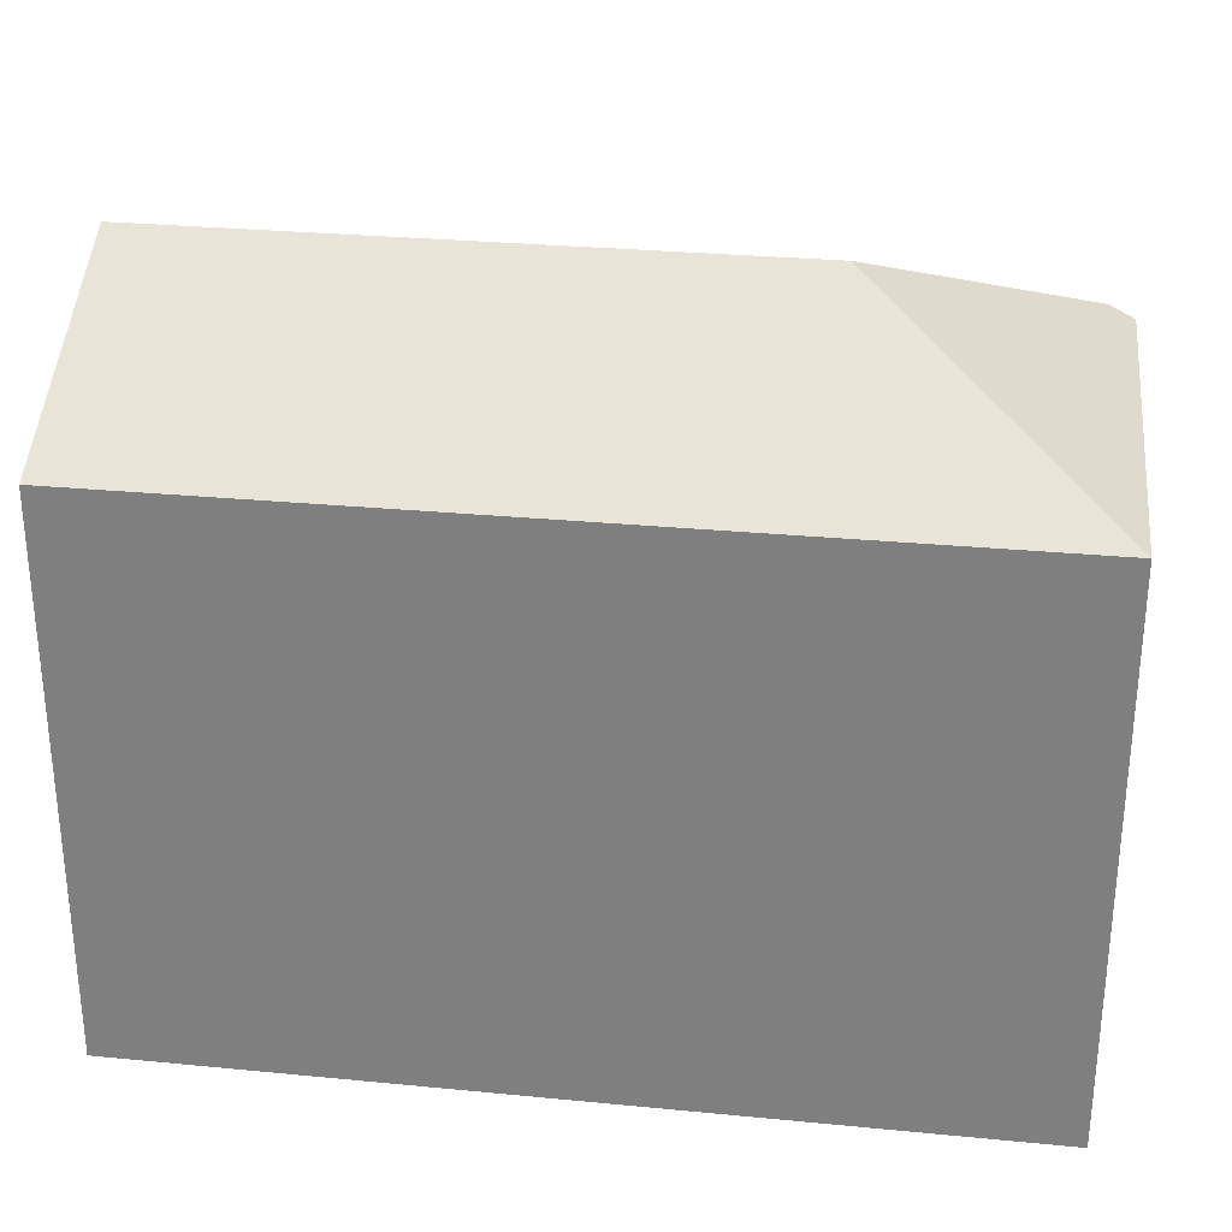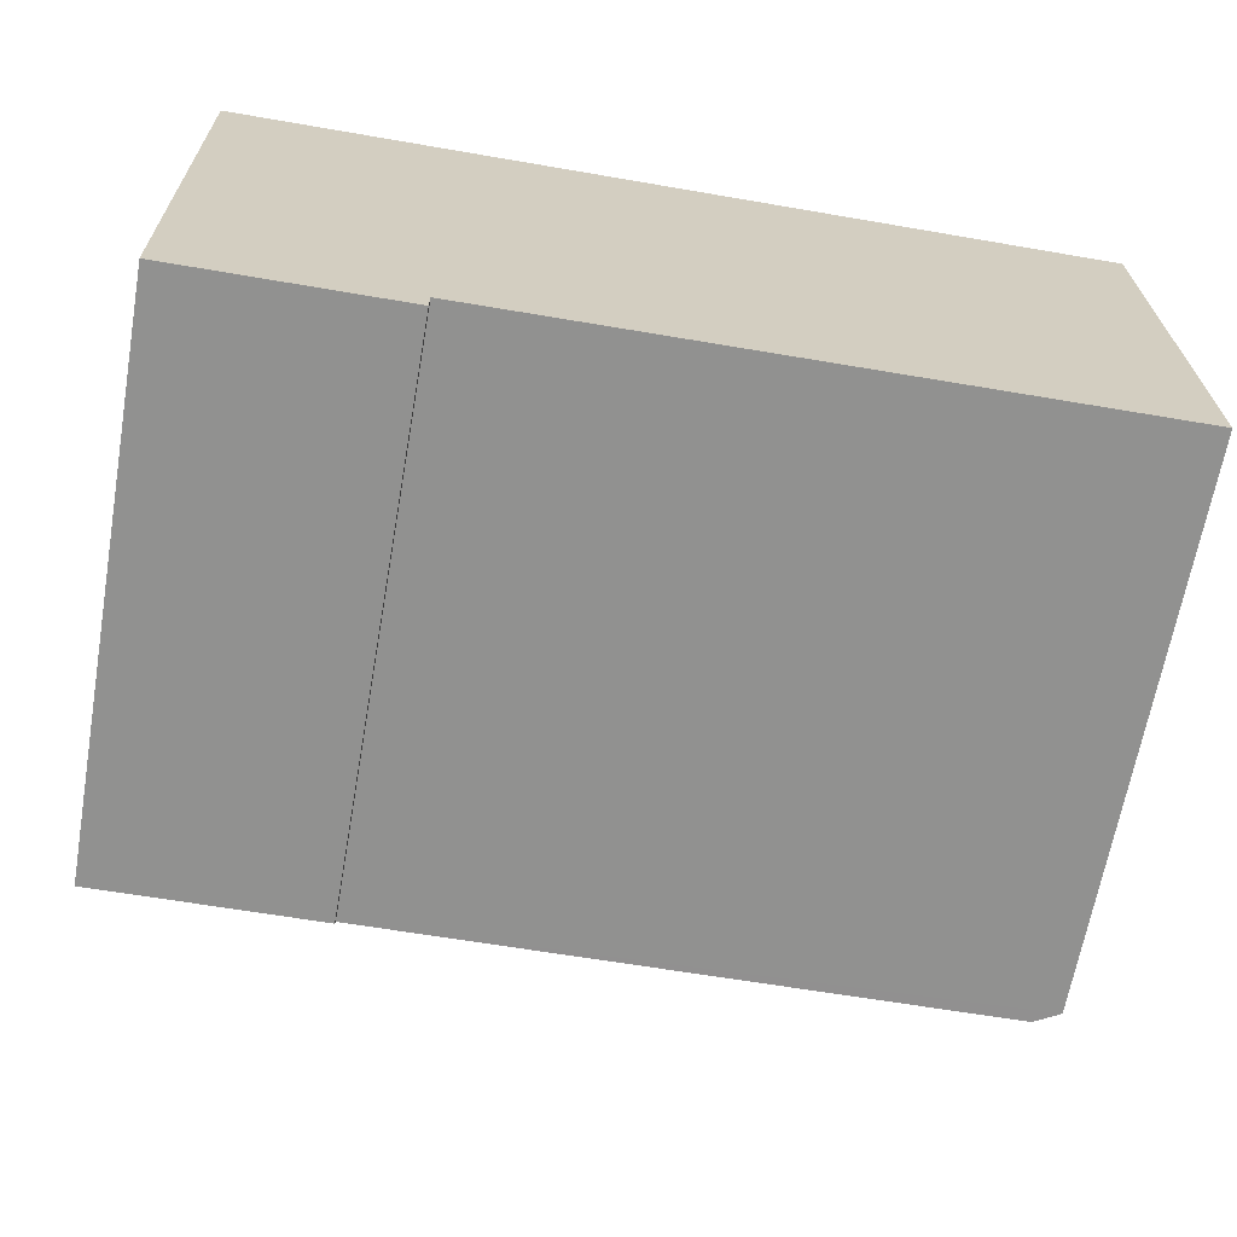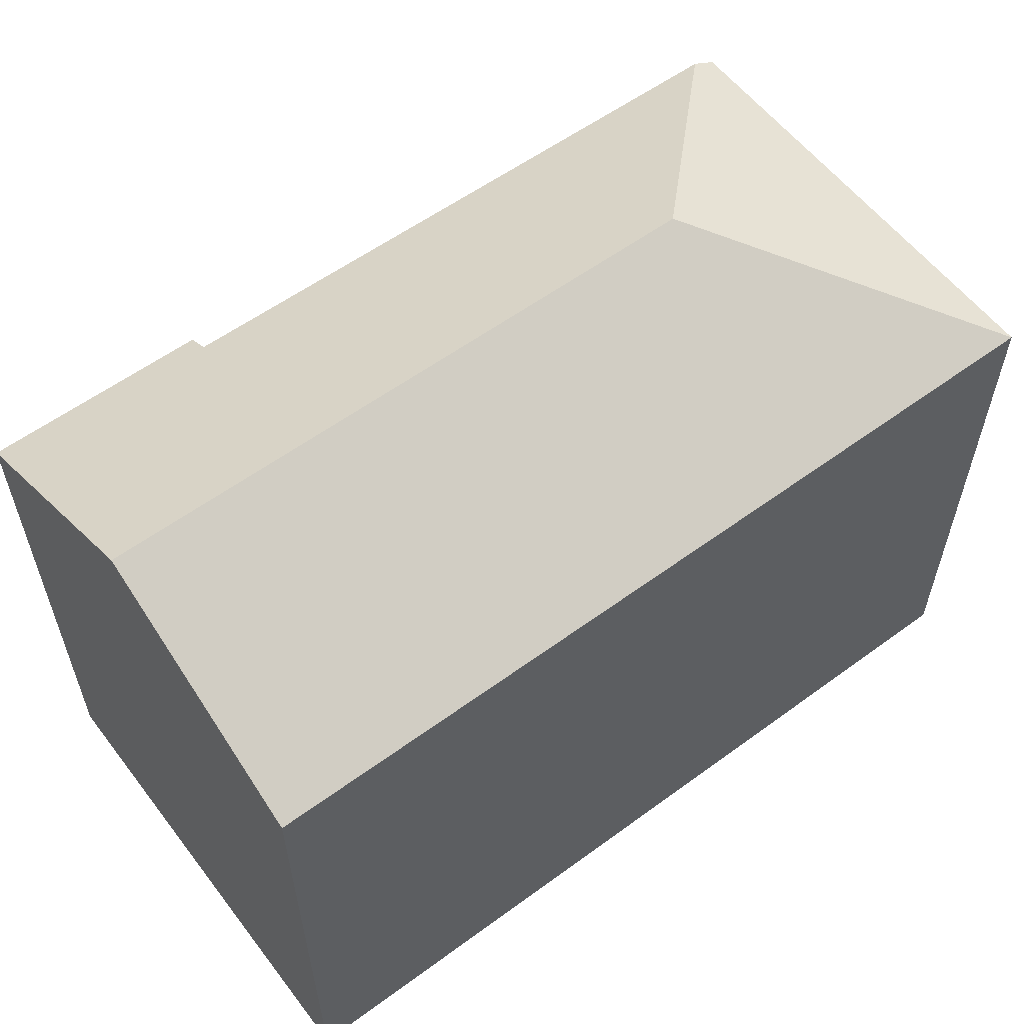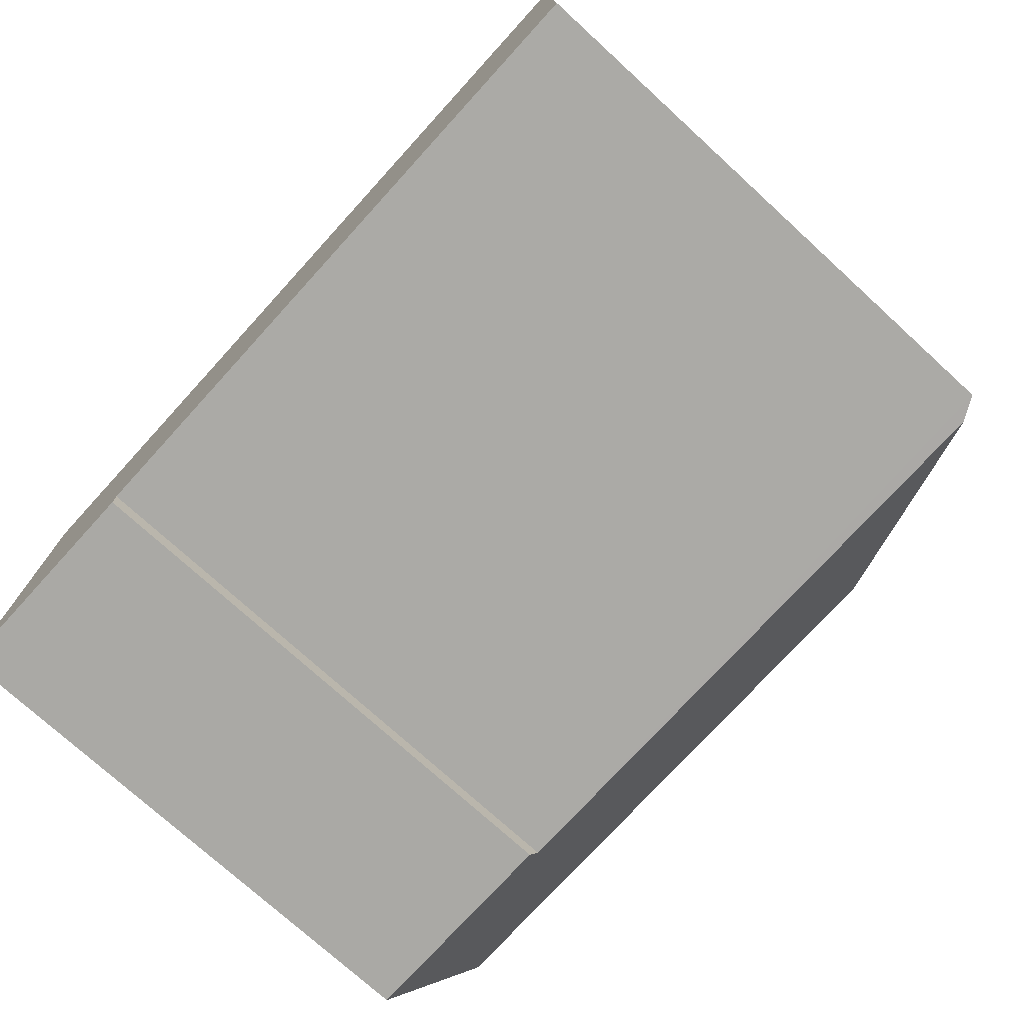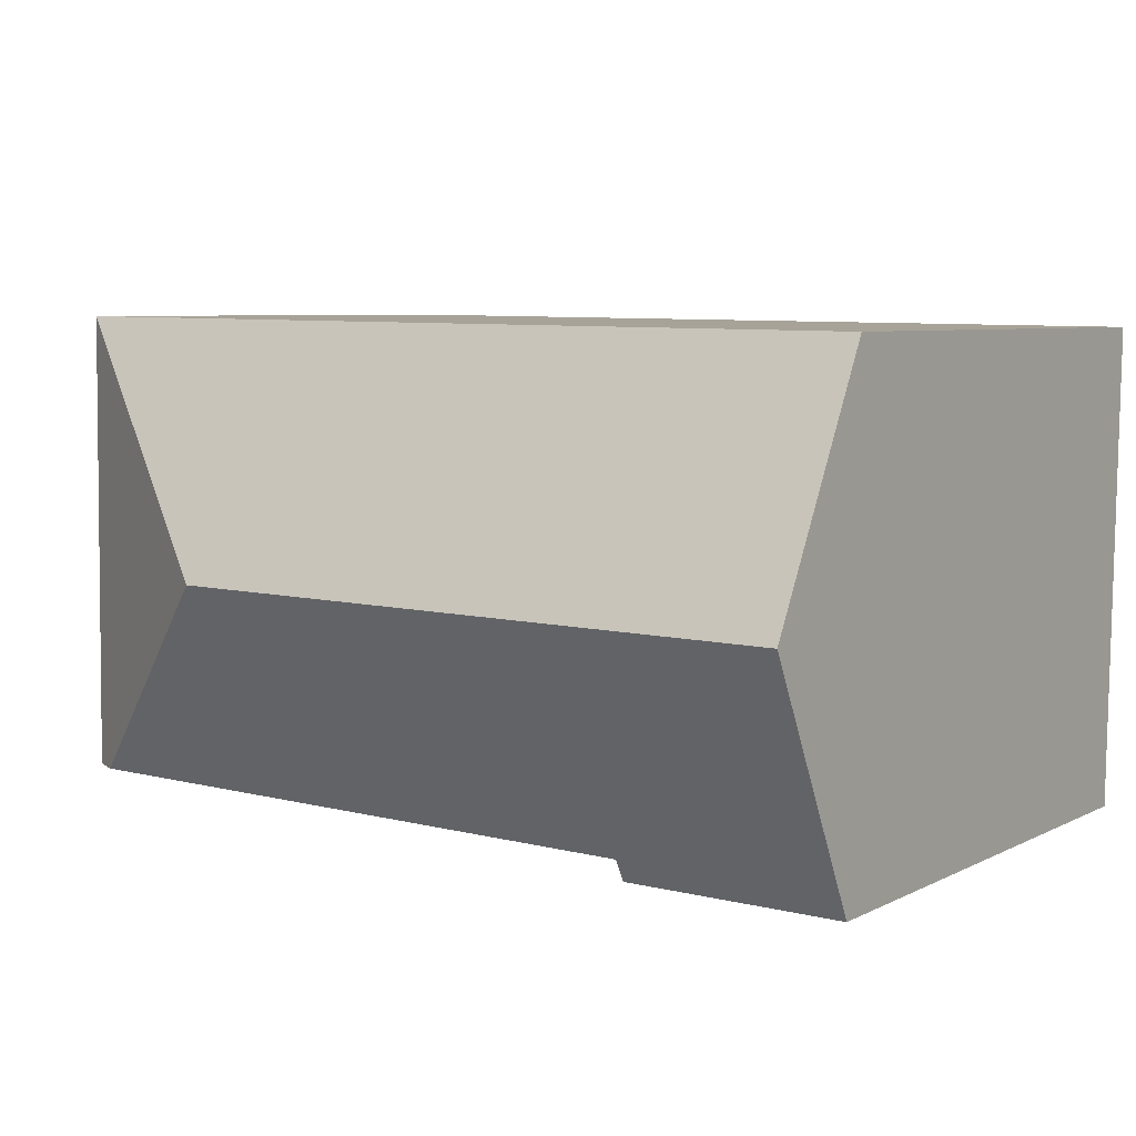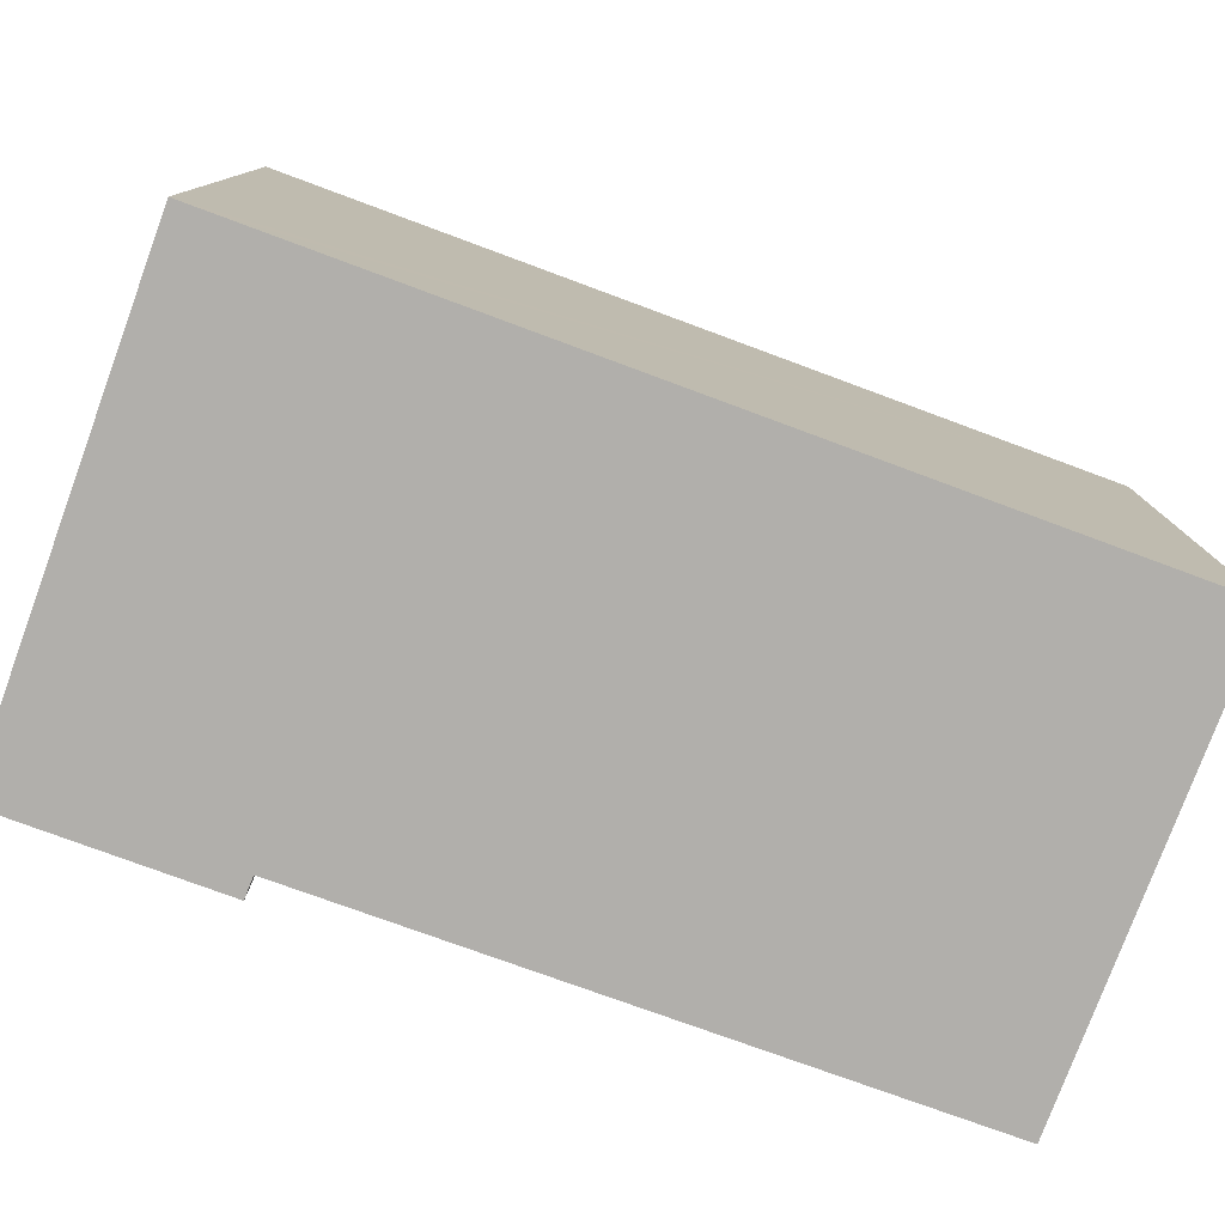
<metadata>
{"format":"obj","ext":"obj","renderer":"f3d","projection":"perspective","resolution":1024,"background":"white","views":[{"elev":28.9,"azim":7.5,"up":"+Y"},{"elev":-65.9,"azim":-10.0,"up":"+Z"},{"elev":58.0,"azim":-37.9,"up":"+Y"},{"elev":-74.8,"azim":47.6,"up":"+Z"},{"elev":6.3,"azim":-145.3,"up":"+Z"},{"elev":-78.3,"azim":-21.0,"up":"+Y"}]}
</metadata>
<code>
v  4.288 14.23 -12.39
v  5.847 14.53 -11.8
v  5.844 14.23 -12.37
v  16.06 17.47 -6.011
v  21.69 14.59 -11.5
v  1.19 14.23 -12.44
v  0.089 17.47 -6.206
v  0.178 14.23 -12.45
v  0.009 14.57 -0.624
v  0 14.25 8.724e-16
v  0.951 14.25 0.011
v  4.347 14.25 0.053
v  10.77 14.25 0.132
v  13.36 14.25 0.164
v  22.19 14.25 0.272
v  22.33 14.25 -11.49
v  5.844 7.576e-16 -12.37
v  0.178 7.624e-16 -12.45
v  4.288 7.589e-16 -12.39
v  1.19 7.615e-16 -12.44
v  22.33 7.034e-16 -11.49
v  5.847 7.228e-16 -11.8
v  21.69 7.041e-16 -11.5
v  0 0 0
v  0.089 3.8e-16 -6.206
v  0.009 3.821e-17 -0.624
v  0.951 -6.736e-19 0.011
v  4.347 -3.245e-18 0.053
v  13.36 -1.004e-17 0.164
v  22.19 -1.666e-17 0.272
v  10.77 -8.083e-18 0.132
g defaultobject
f 1 2 3
f 2 4 5
f 4 2 1
f 4 1 6
f 4 6 7
f 7 6 8
f 9 4 7
f 4 9 10
f 4 10 11
f 4 11 12
f 4 12 13
f 4 13 14
f 4 14 15
f 16 4 15
f 4 16 5
f 17 1 3
f 1 17 6
f 6 17 8
f 8 17 18
f 18 17 19
f 18 19 20
f 16 2 5
f 2 16 21
f 2 21 22
f 22 21 23
f 18 7 8
f 7 18 9
f 9 18 10
f 10 18 24
f 24 18 25
f 24 25 26
f 24 11 10
f 11 24 12
f 12 24 13
f 13 24 14
f 14 24 15
f 15 24 27
f 15 27 28
f 15 28 29
f 15 29 30
f 29 28 31
f 15 21 16
f 21 15 30
f 22 3 2
f 3 22 17
f 29 21 30
f 21 29 23
f 23 29 22
f 22 29 31
f 22 31 28
f 22 28 17
f 17 28 19
f 19 28 27
f 19 27 20
f 20 27 24
f 20 24 26
f 20 26 25
f 20 25 18

</code>
